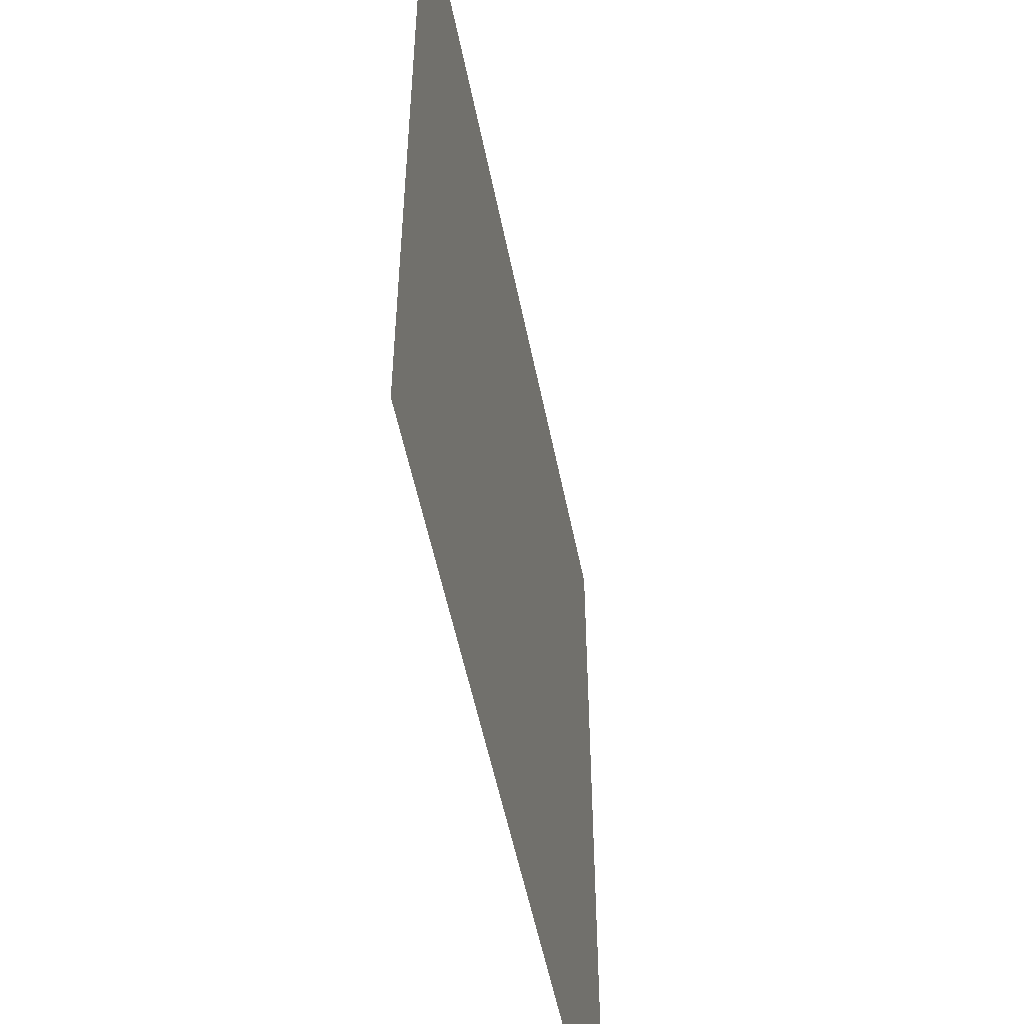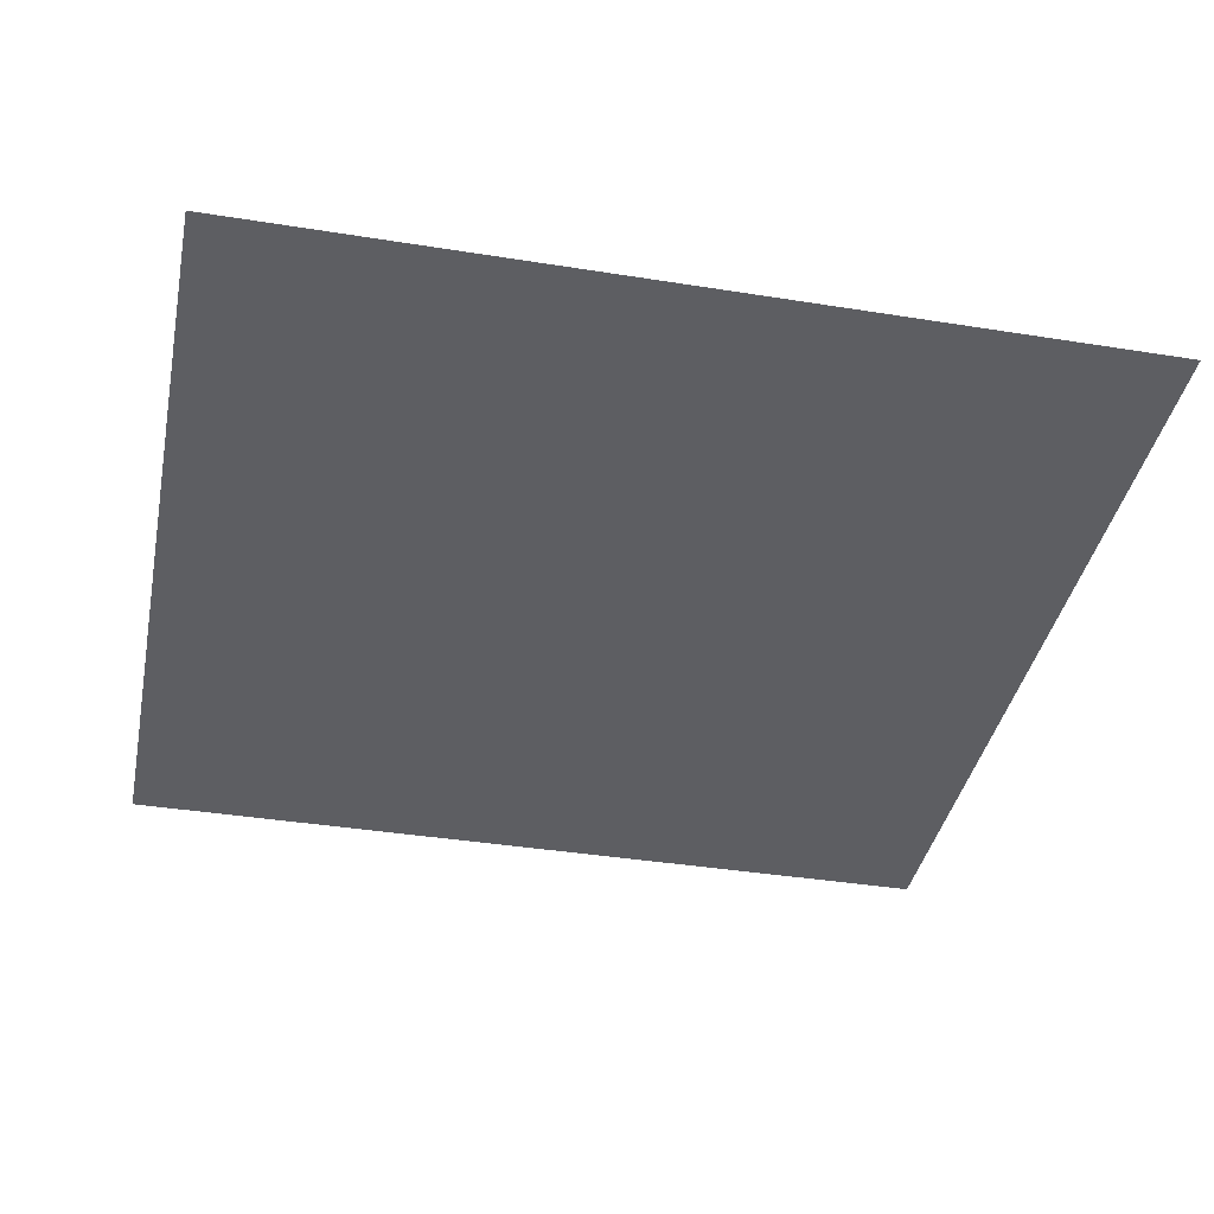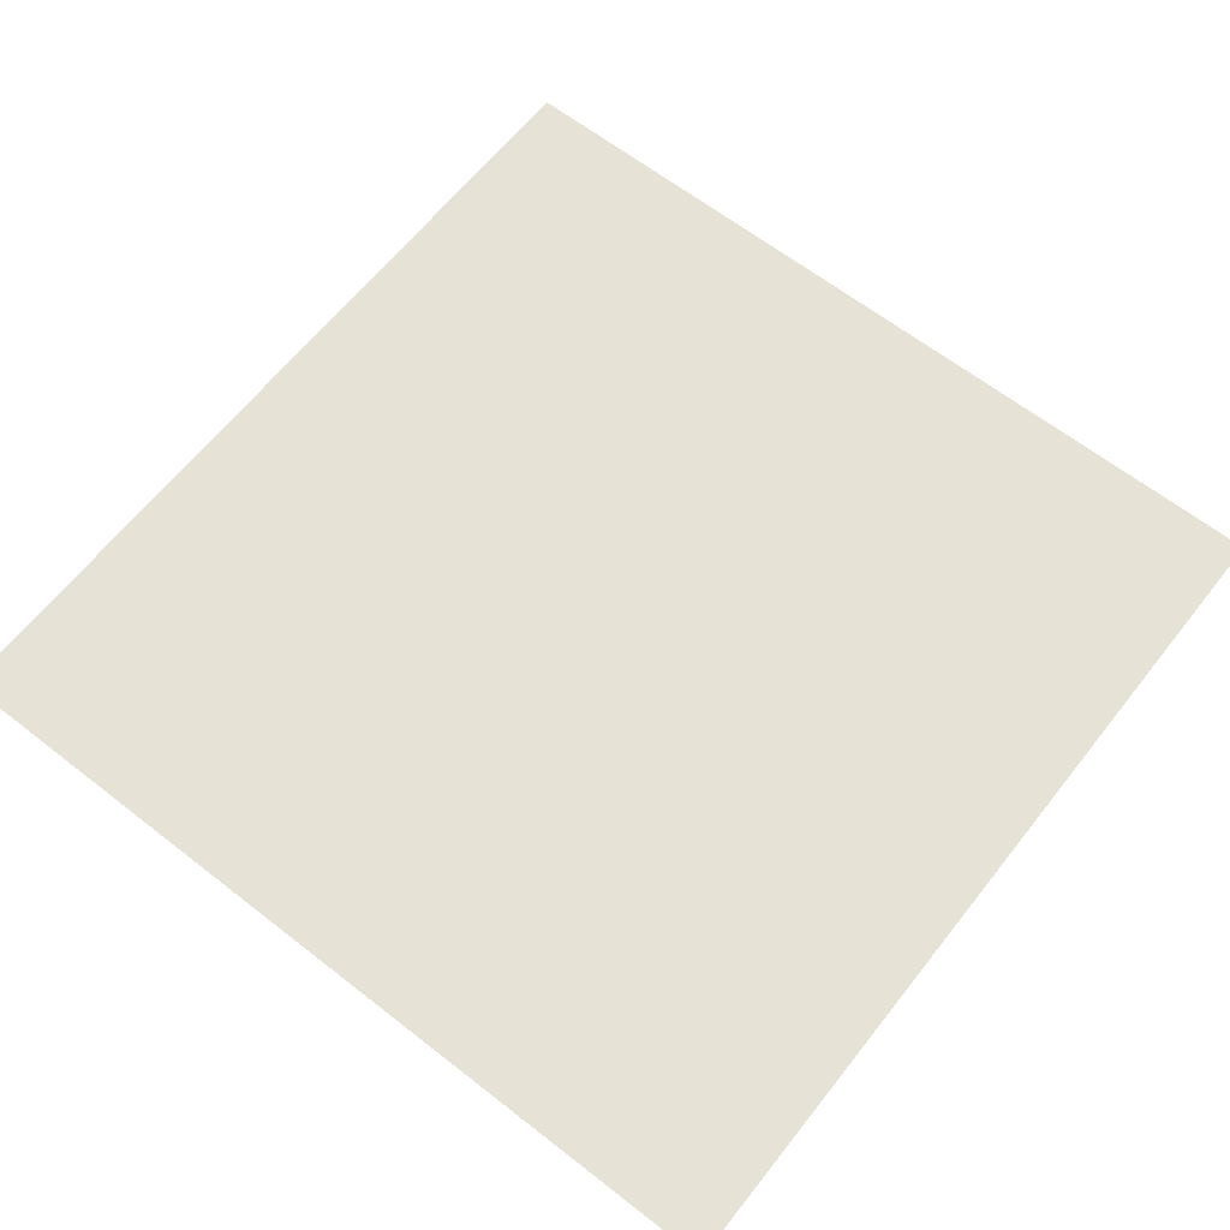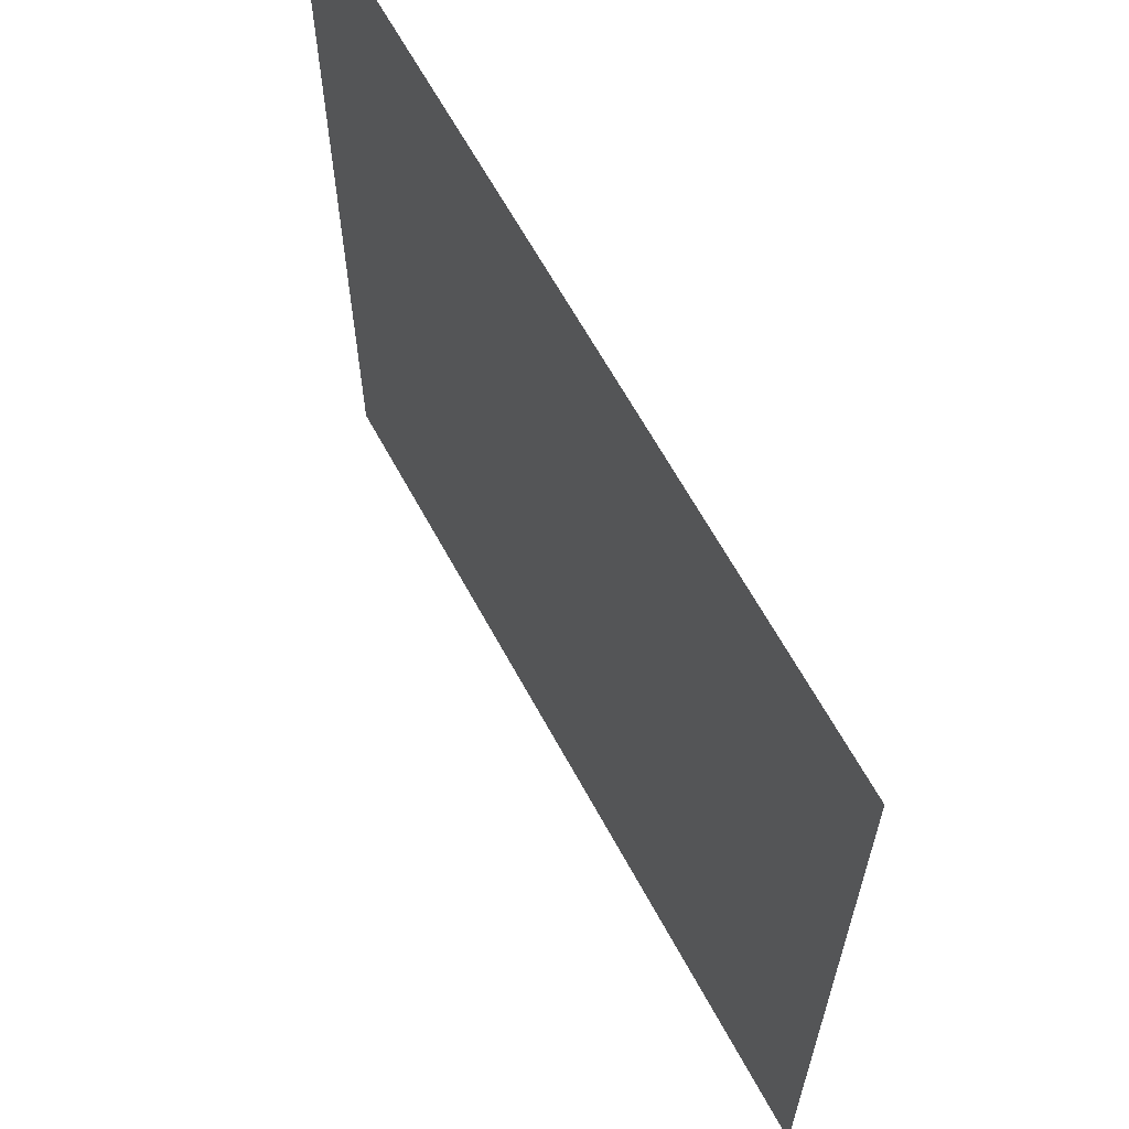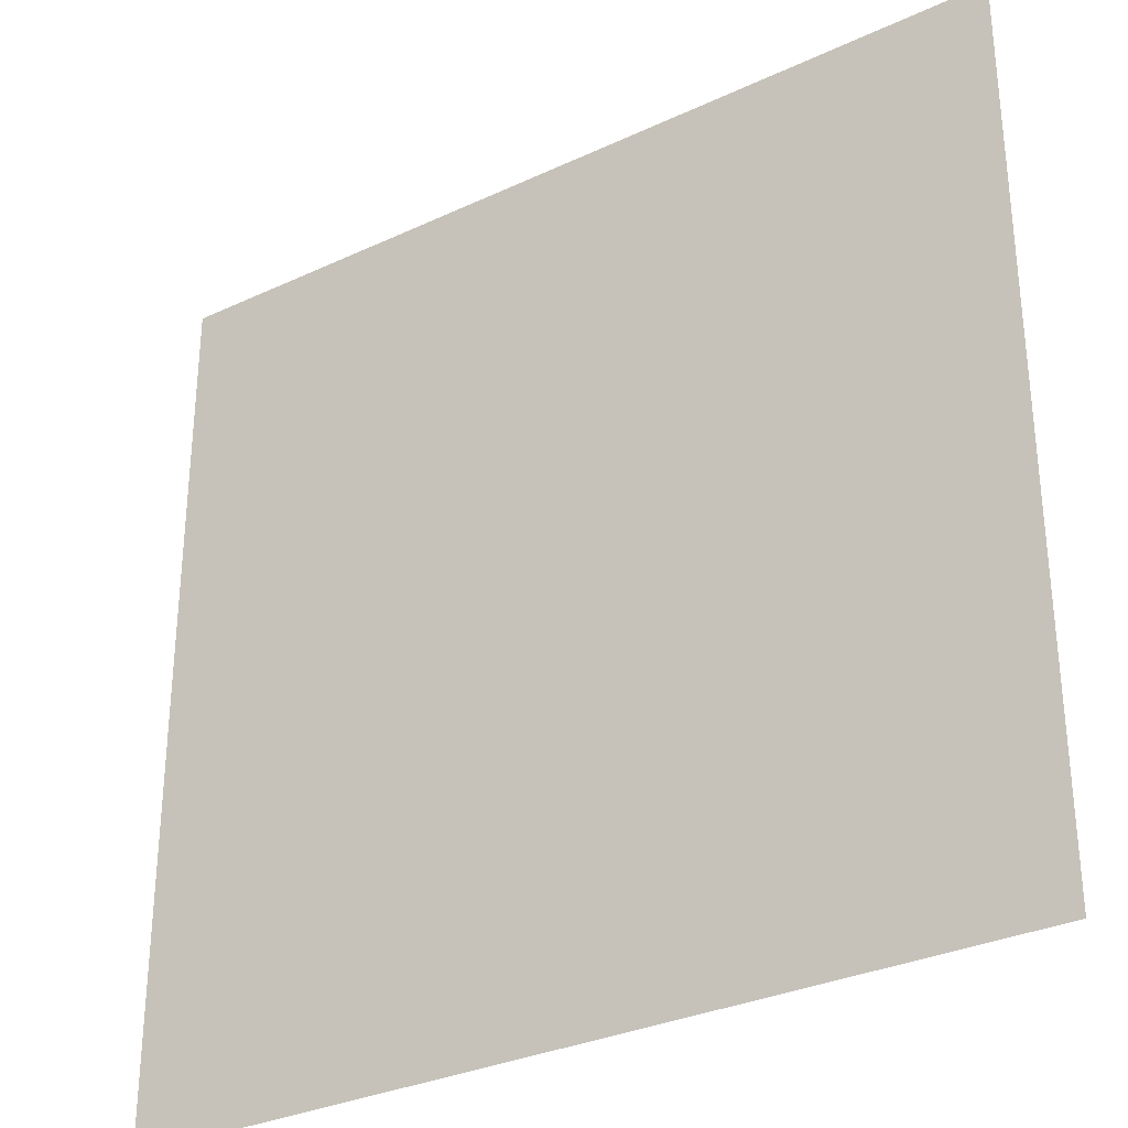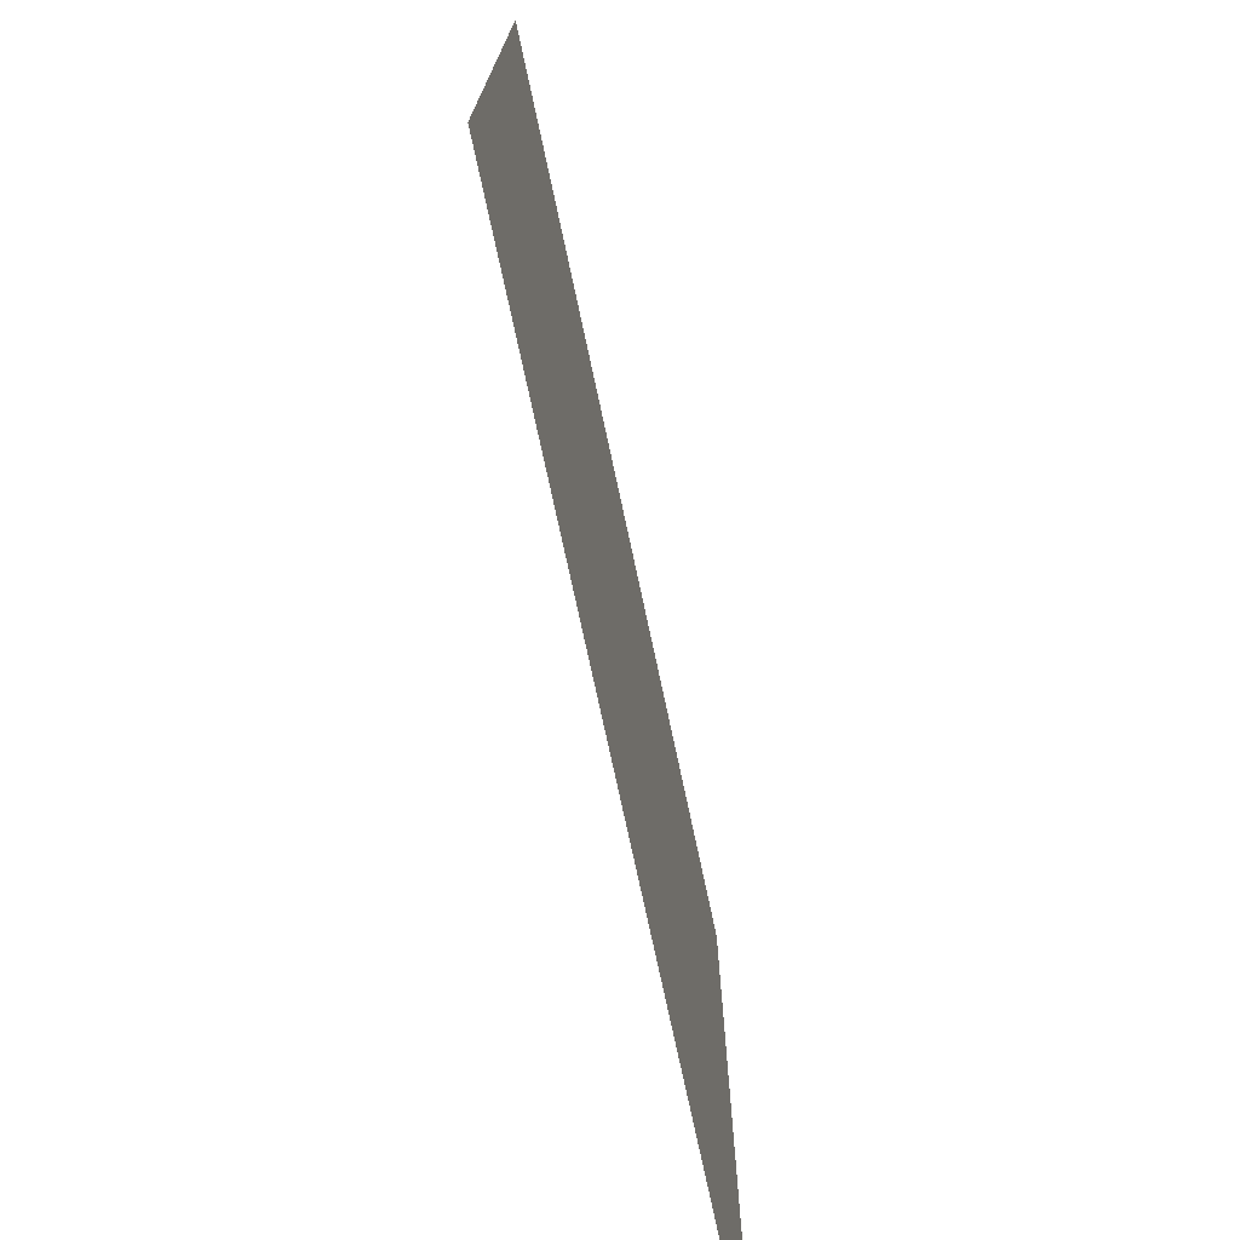
<metadata>
{"format":"obj","ext":"obj","renderer":"f3d","projection":"perspective","resolution":1024,"background":"white","views":[{"elev":-53.1,"azim":-78.8,"up":"+Z"},{"elev":-38.7,"azim":168.6,"up":"+Y"},{"elev":63.7,"azim":-51.8,"up":"+Y"},{"elev":64.3,"azim":61.5,"up":"+Z"},{"elev":-31.4,"azim":33.6,"up":"+Z"},{"elev":-75.0,"azim":102.1,"up":"+Z"}]}
</metadata>
<code>
o Cube
v 1 -0.1077 -1
v -1 -0.1077 -1
v 1 -0.1077 1
v -1 -0.1077 1
f 3 1 2
f 3 2 4

</code>
